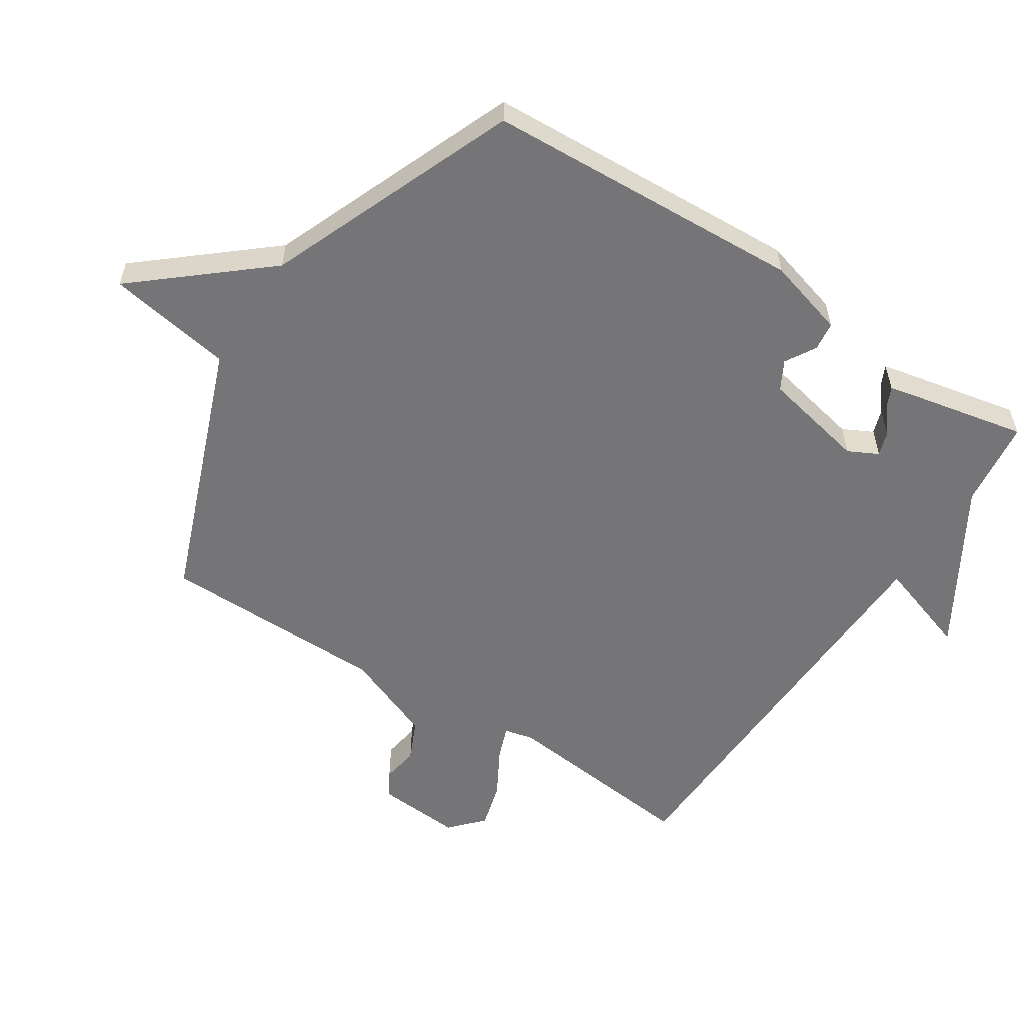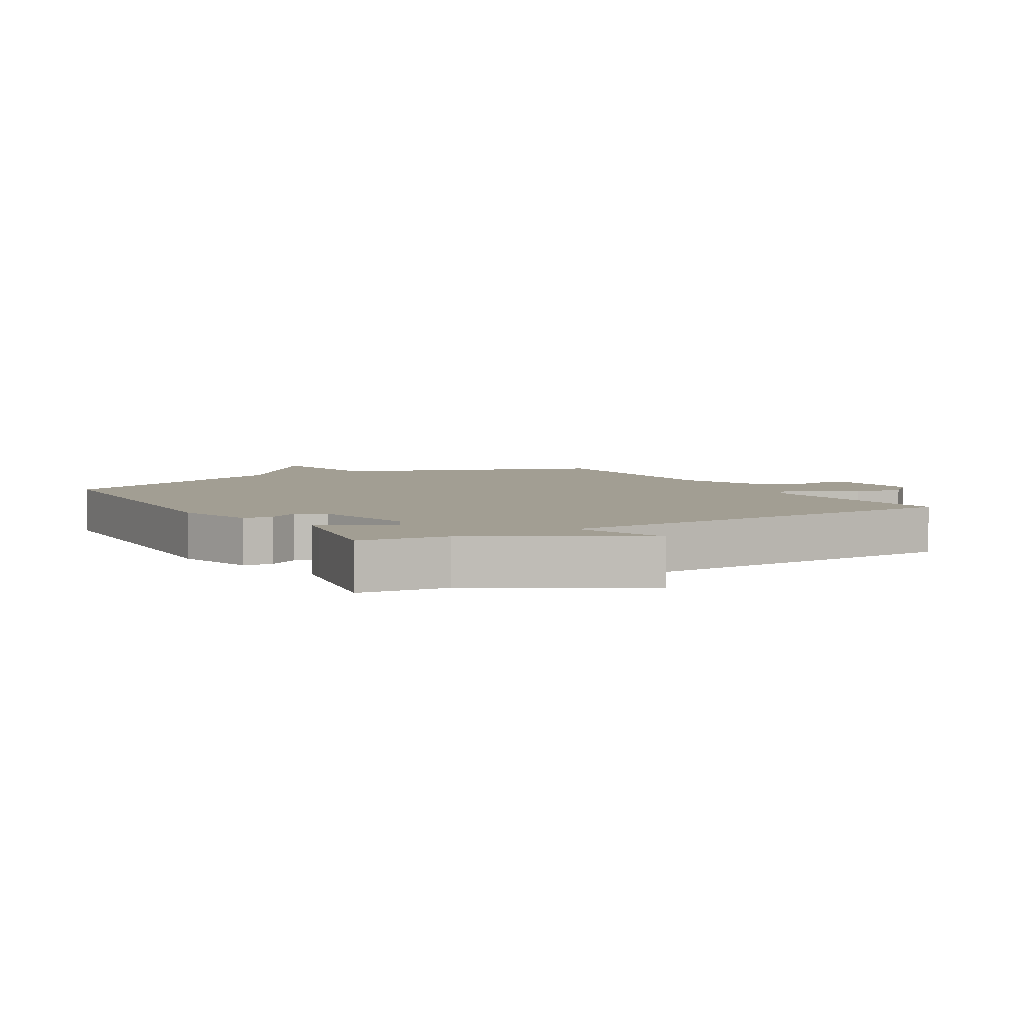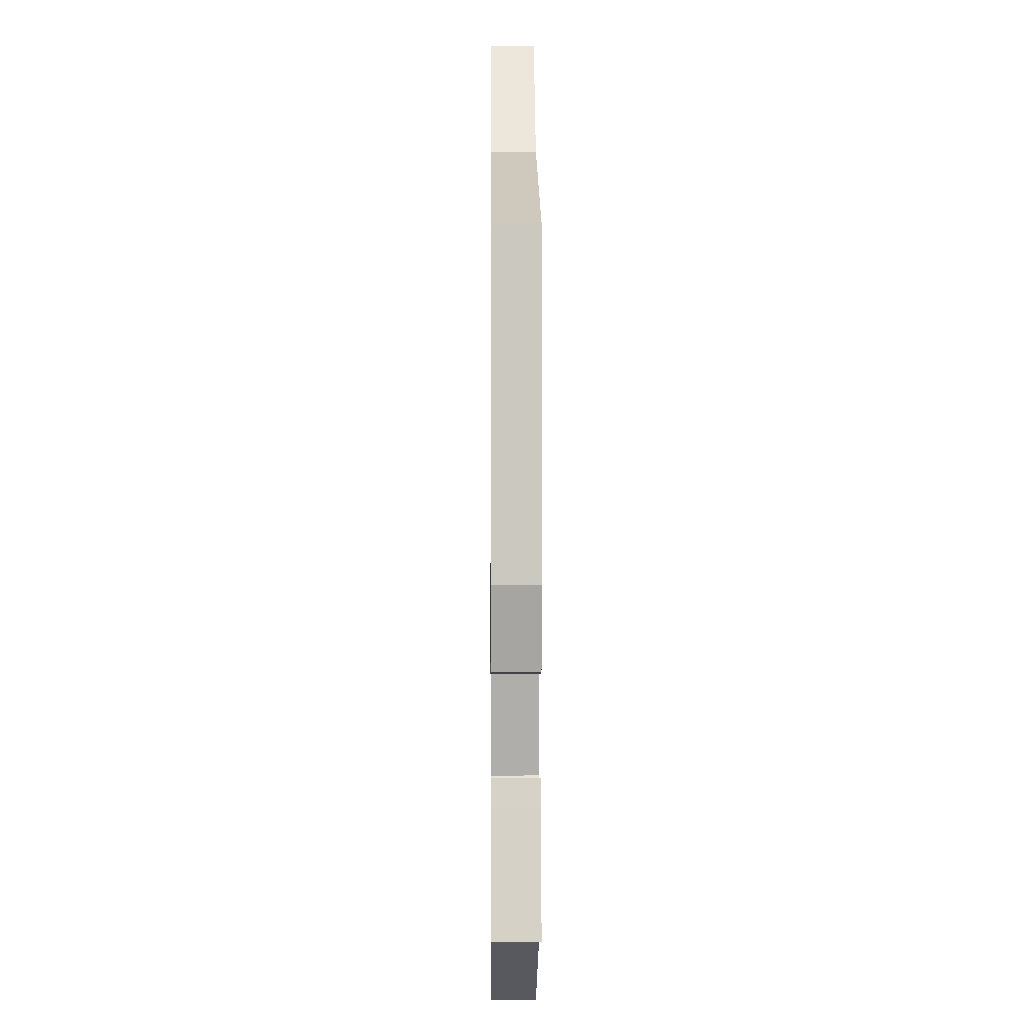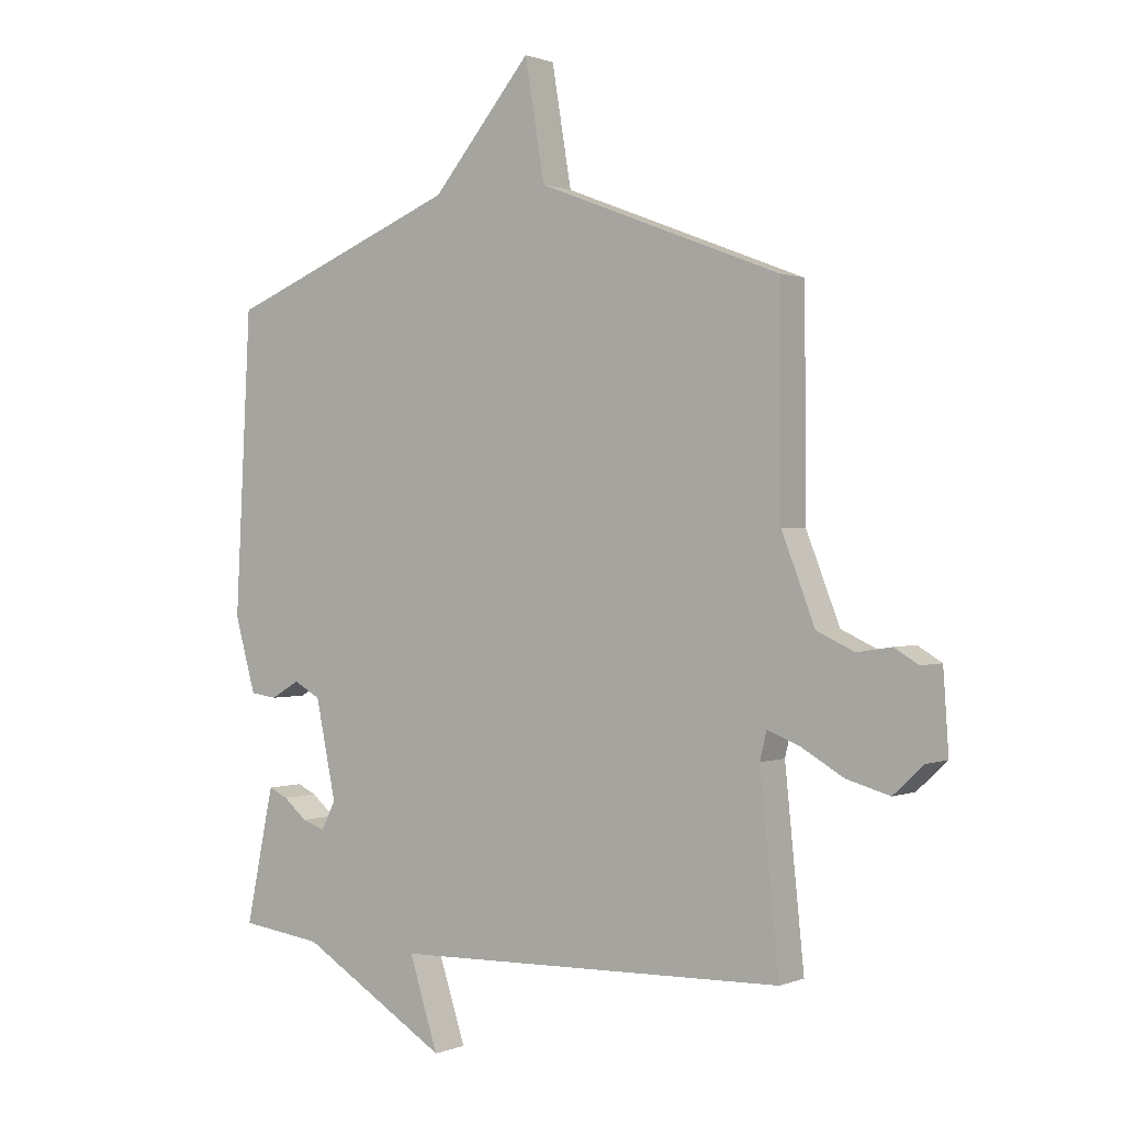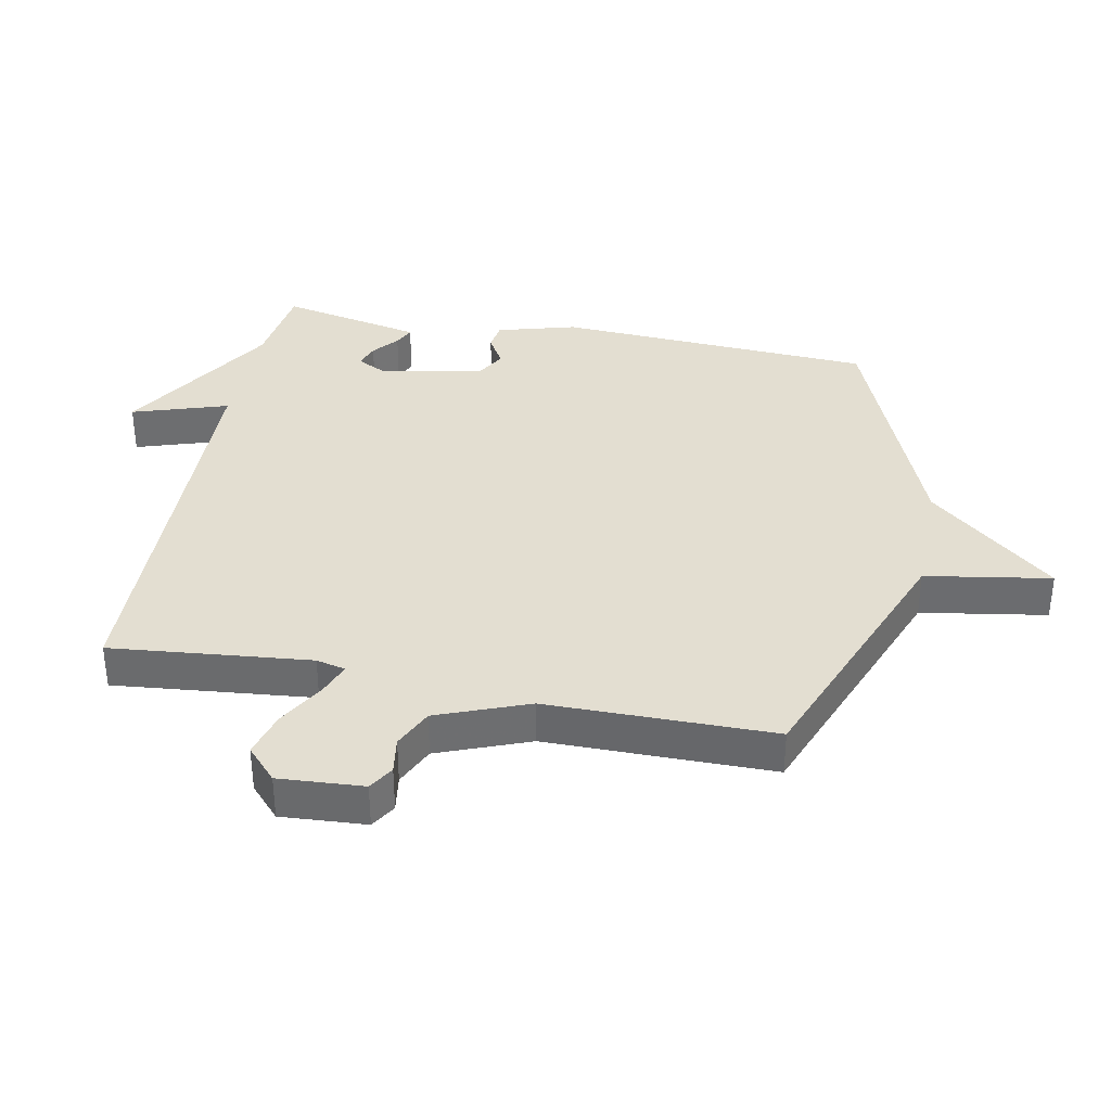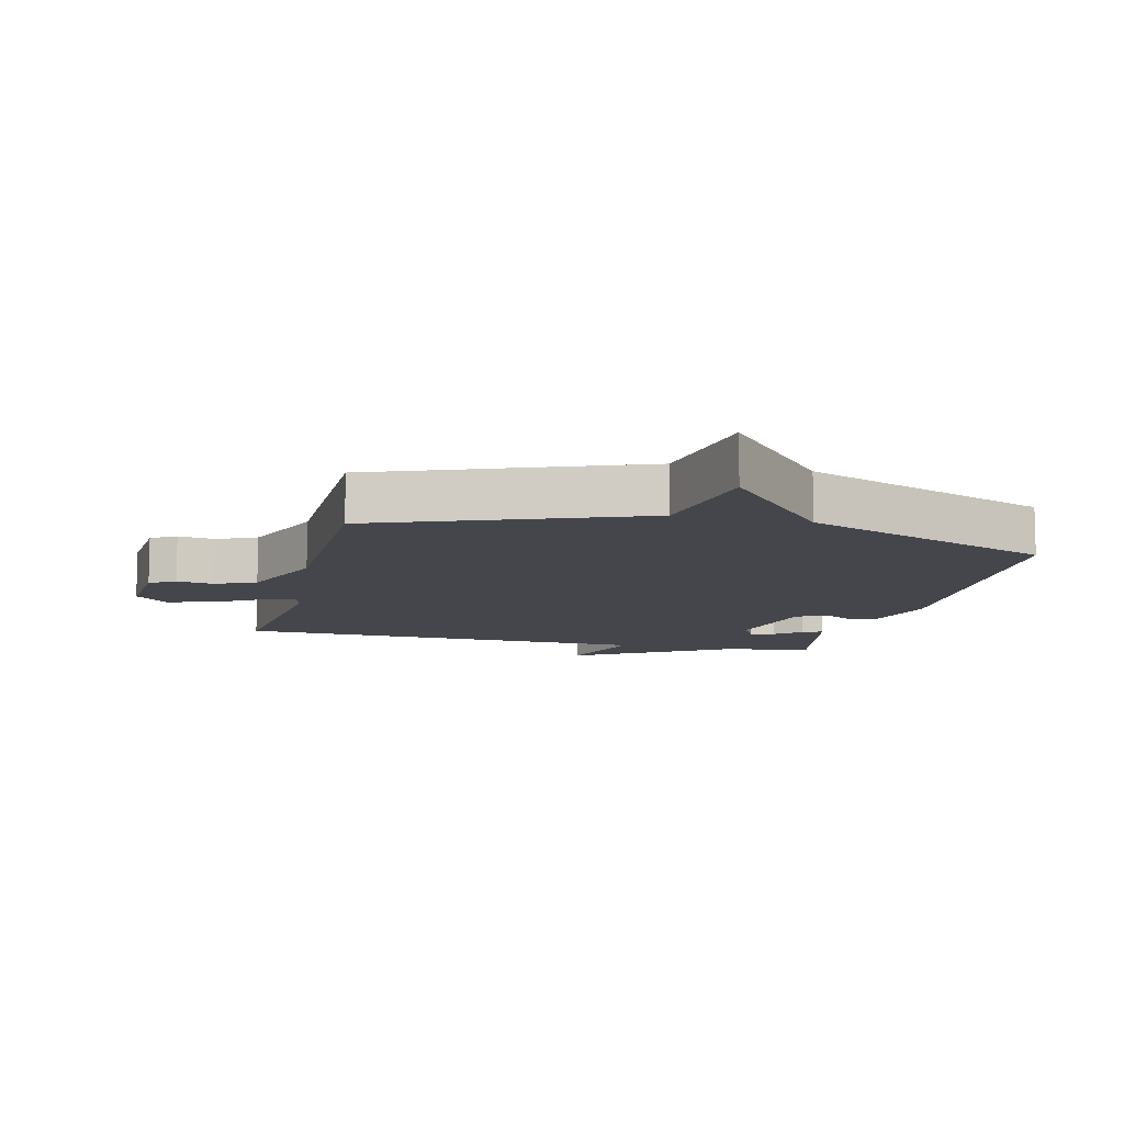
<metadata>
{"format":"obj","ext":"obj","renderer":"f3d","projection":"perspective","resolution":1024,"background":"white","views":[{"elev":-56.6,"azim":56.9,"up":"+Y"},{"elev":5.1,"azim":149.0,"up":"+Y"},{"elev":0.7,"azim":89.4,"up":"+Z"},{"elev":0.6,"azim":-144.7,"up":"+Z"},{"elev":36.1,"azim":-78.8,"up":"+Y"},{"elev":-10.1,"azim":-13.7,"up":"+Y"}]}
</metadata>
<code>
v 0.5 0.07 -0.5
v 0.362 0.07 -0.518
v 0.113 0.07 -0.668
v 0.162 0.07 -0.518
v -0.5 0.07 -0.5
v -0.468 0.07 -0.187
v -0.479 0.07 -0.141
v -0.532 0.07 -0.161
v -0.605 0.07 -0.203
v -0.677 0.07 -0.223
v -0.728 0.07 -0.176
v -0.719 0.07 -0.043
v -0.679 0.07 -0.019
v -0.621 0.07 -0.028
v -0.558 0.07 0.001
v -0.502 0.07 0.144
v -0.5 0.07 0.5
v -0.092 0.07 0.657
v -0.059 0.07 0.854
v 0.108 0.07 0.657
v 0.5 0.07 0.5
v 0.526 0.07 0
v 0.491 0.07 -0.124
v 0.446 0.07 -0.13
v 0.398 0.07 -0.102
v 0.353 0.07 -0.127
v 0.319 0.07 -0.29
v 0.343 0.07 -0.337
v 0.381 0.07 -0.324
v 0.421 0.07 -0.291
v 0.453 0.07 -0.276
v 0.462 0.07 -0.317
v 0.5 0 -0.5
v 0.362 0 -0.518
v 0.113 0 -0.668
v 0.162 0 -0.518
v -0.5 0 -0.5
v -0.468 0 -0.187
v -0.479 0 -0.141
v -0.532 0 -0.161
v -0.605 0 -0.203
v -0.677 0 -0.223
v -0.728 0 -0.176
v -0.719 0 -0.043
v -0.679 0 -0.019
v -0.621 0 -0.028
v -0.558 0 0.001
v -0.502 0 0.144
v -0.5 0 0.5
v -0.092 0 0.657
v -0.059 0 0.854
v 0.108 0 0.657
v 0.5 0 0.5
v 0.526 0 0
v 0.491 0 -0.124
v 0.446 0 -0.13
v 0.398 0 -0.102
v 0.353 0 -0.127
v 0.319 0 -0.29
v 0.343 0 -0.337
v 0.381 0 -0.324
v 0.421 0 -0.291
v 0.453 0 -0.276
v 0.462 0 -0.317
f 32 1 2
f 31 32 2
f 30 31 2
f 29 30 2
f 2 3 4
f 29 2 4
f 28 29 4
f 4 5 6
f 28 4 6
f 27 28 6
f 26 27 6 7
f 25 26 7
f 23 24 25
f 22 23 25
f 21 22 25
f 20 21 25
f 18 19 20 25
f 18 25 7
f 17 18 7
f 16 17 7
f 15 16 7 8
f 9 10 11
f 8 9 11
f 15 8 11
f 14 15 11
f 11 12 13 14
f 34 33 64
f 34 64 63
f 34 63 62
f 34 62 61
f 36 35 34
f 36 34 61
f 36 61 60
f 38 37 36
f 38 36 60
f 38 60 59
f 39 38 59 58
f 39 58 57
f 57 56 55
f 57 55 54
f 57 54 53
f 57 53 52
f 57 52 51 50
f 39 57 50
f 39 50 49
f 39 49 48
f 40 39 48 47
f 43 42 41
f 43 41 40
f 43 40 47
f 43 47 46
f 46 45 44 43
f 1 33 34 2
f 2 34 35 3
f 3 35 36 4
f 4 36 37 5
f 5 37 38 6
f 6 38 39 7
f 7 39 40 8
f 8 40 41 9
f 9 41 42 10
f 10 42 43 11
f 11 43 44 12
f 12 44 45 13
f 13 45 46 14
f 14 46 47 15
f 15 47 48 16
f 16 48 49 17
f 17 49 50 18
f 18 50 51 19
f 19 51 52 20
f 20 52 53 21
f 21 53 54 22
f 22 54 55 23
f 23 55 56 24
f 24 56 57 25
f 25 57 58 26
f 26 58 59 27
f 27 59 60 28
f 28 60 61 29
f 29 61 62 30
f 30 62 63 31
f 31 63 64 32
f 32 64 33 1

</code>
